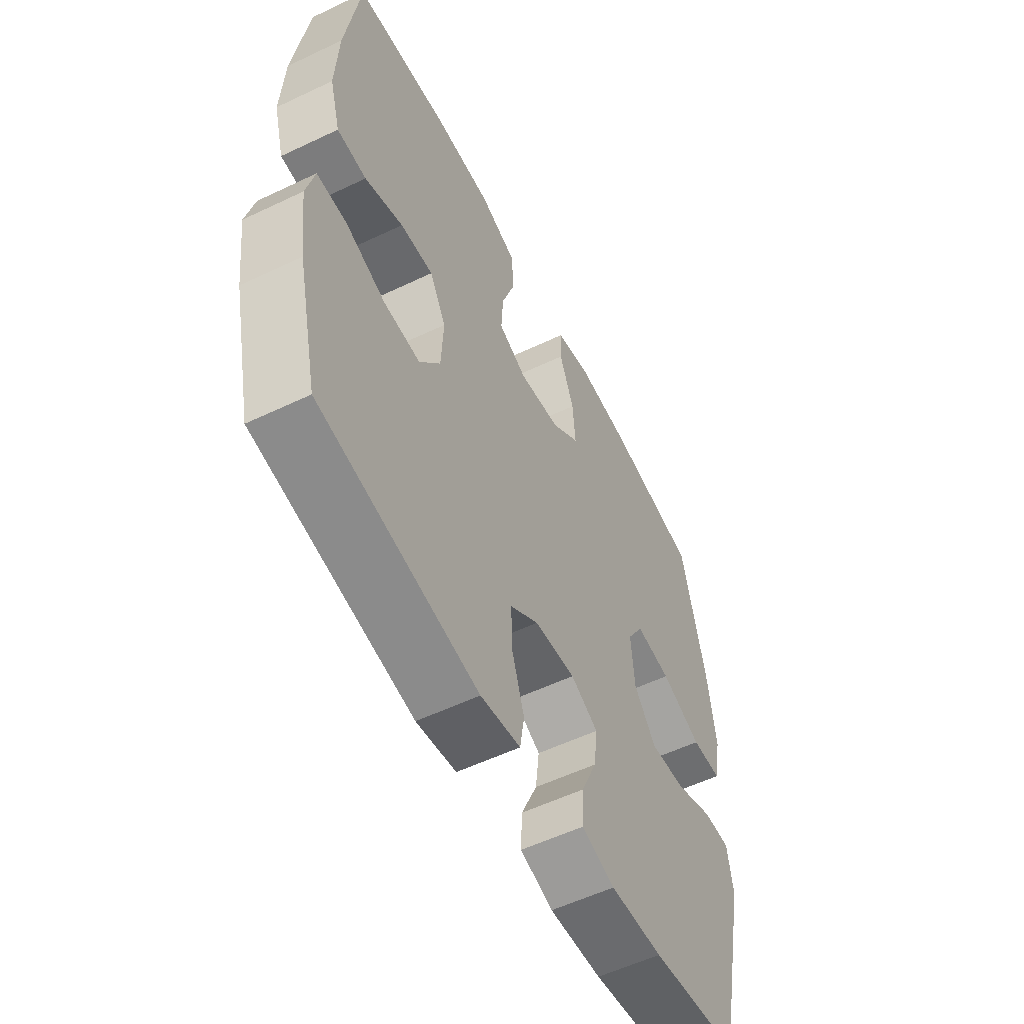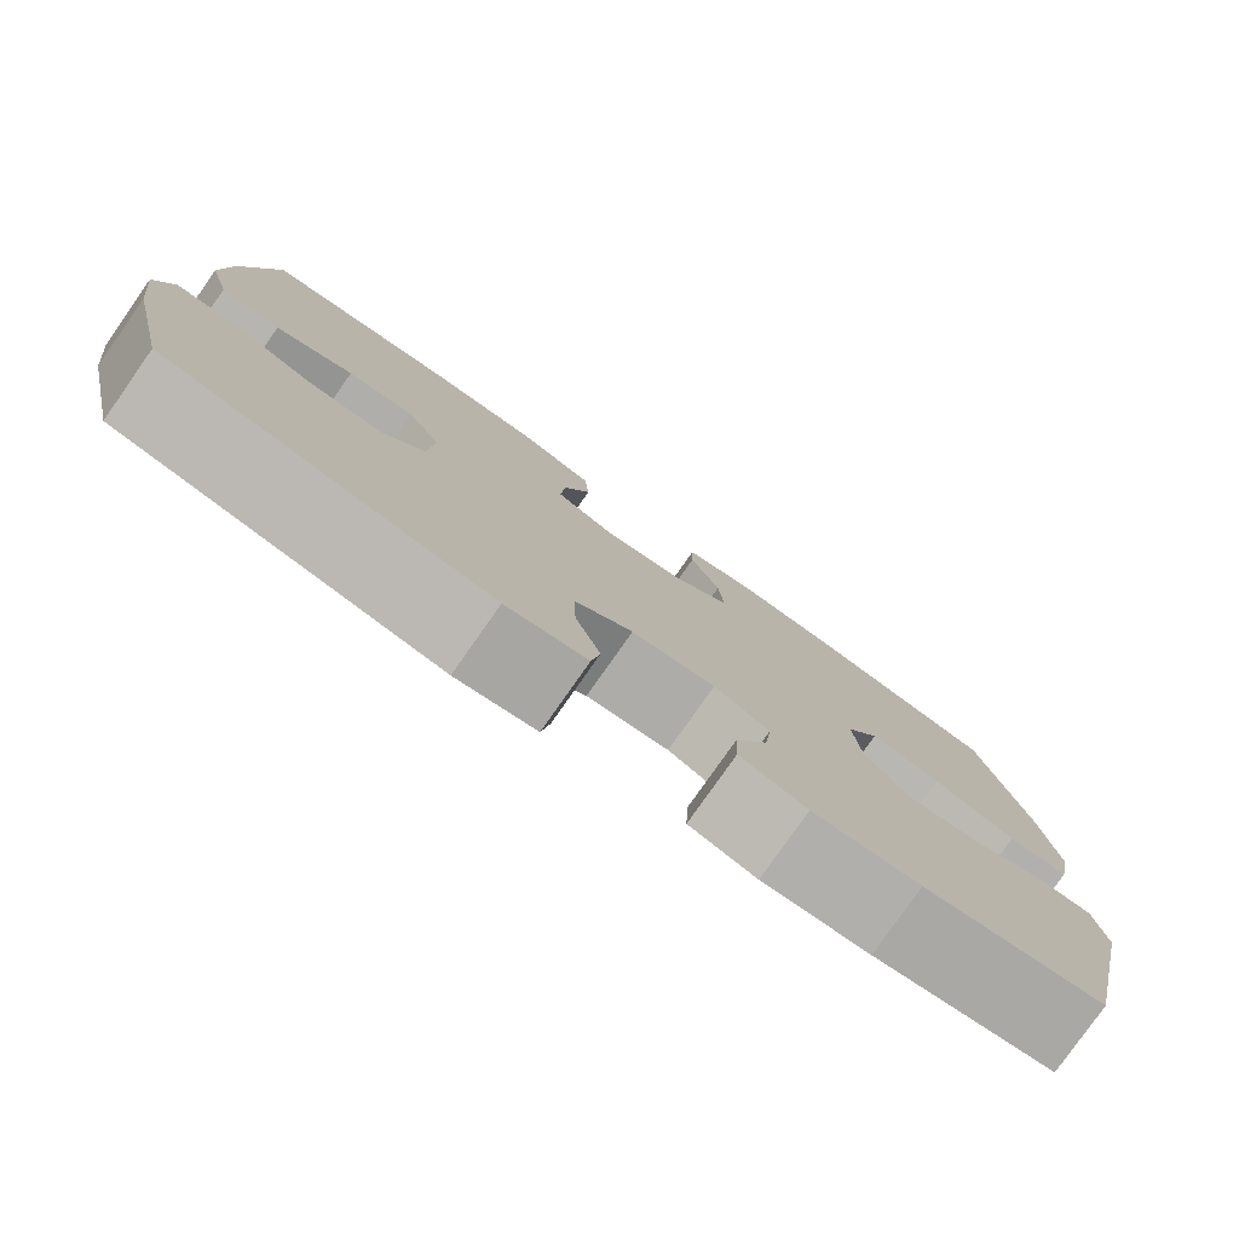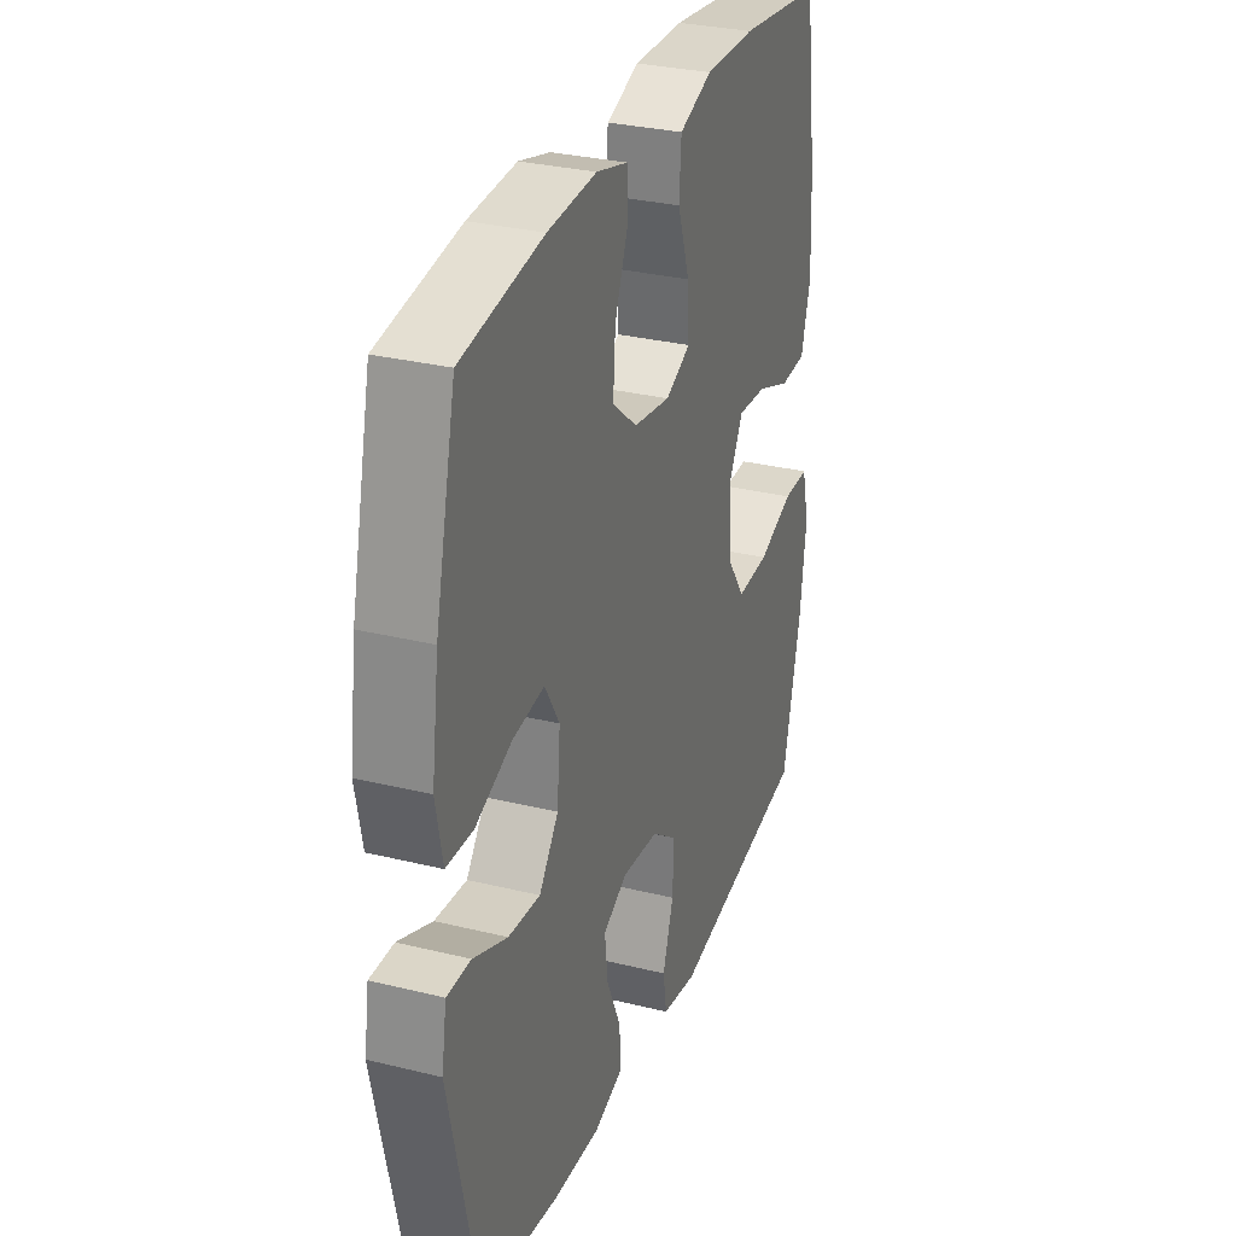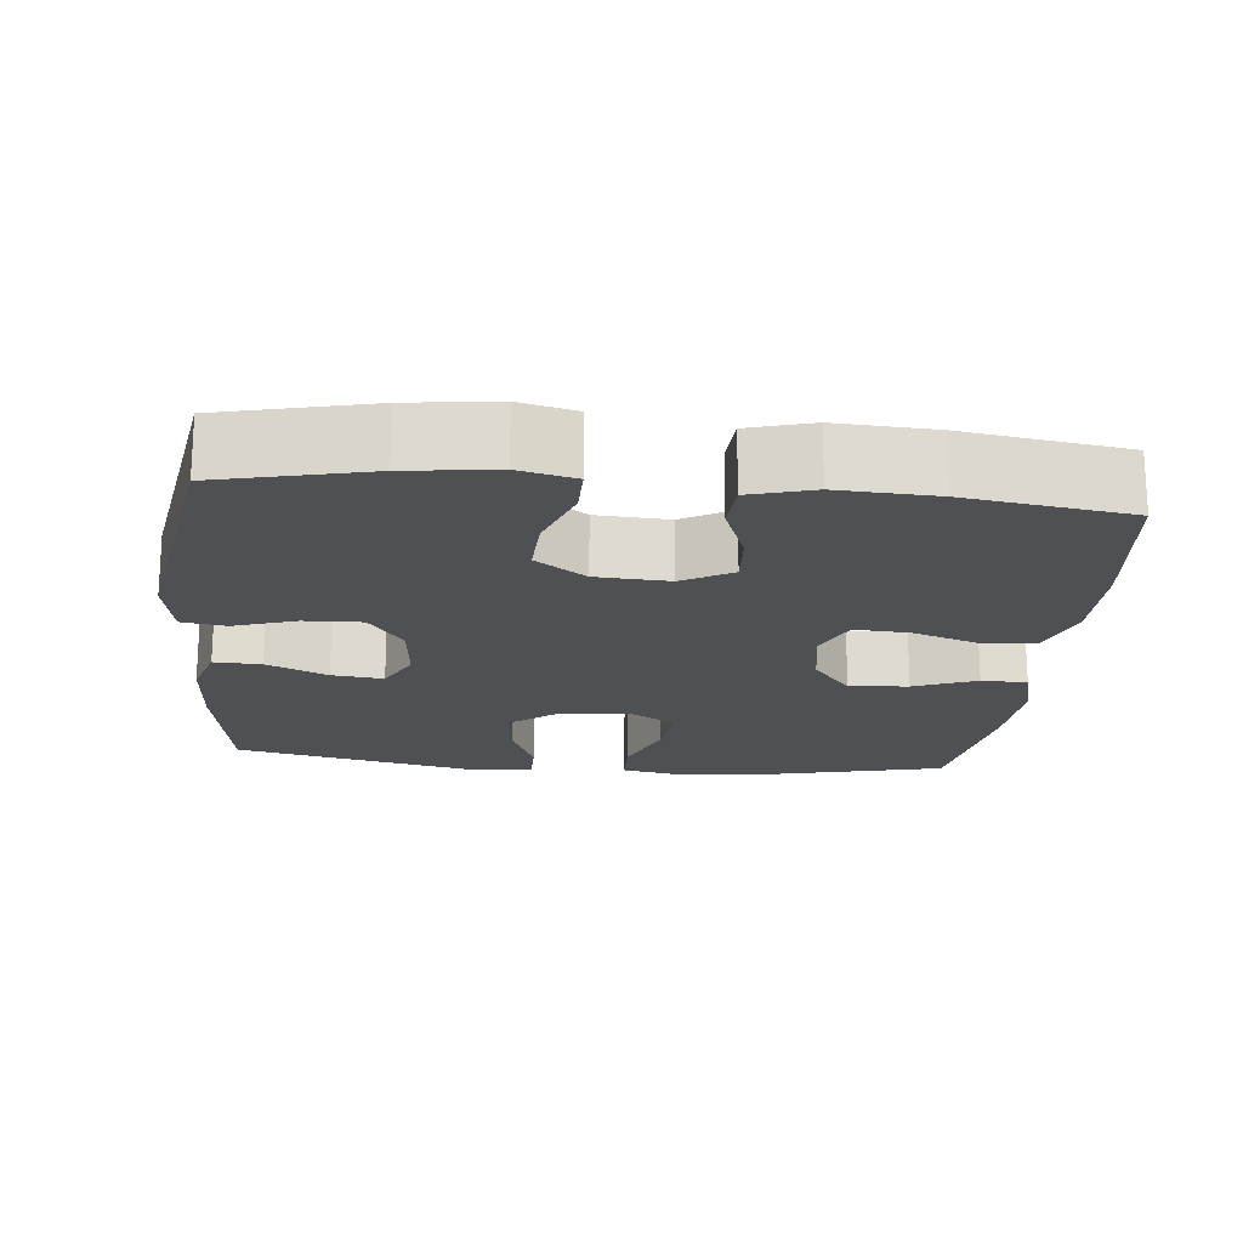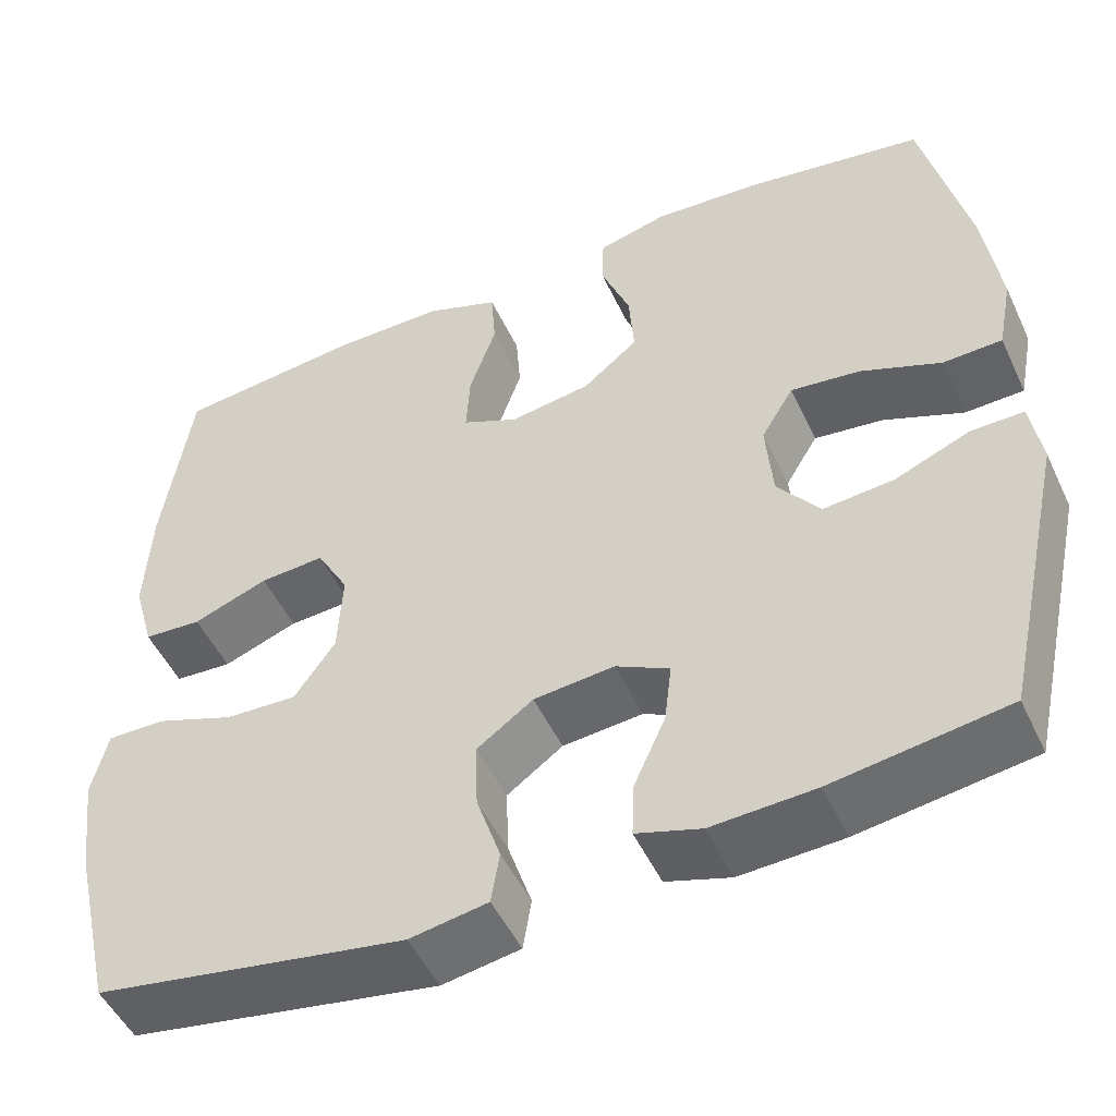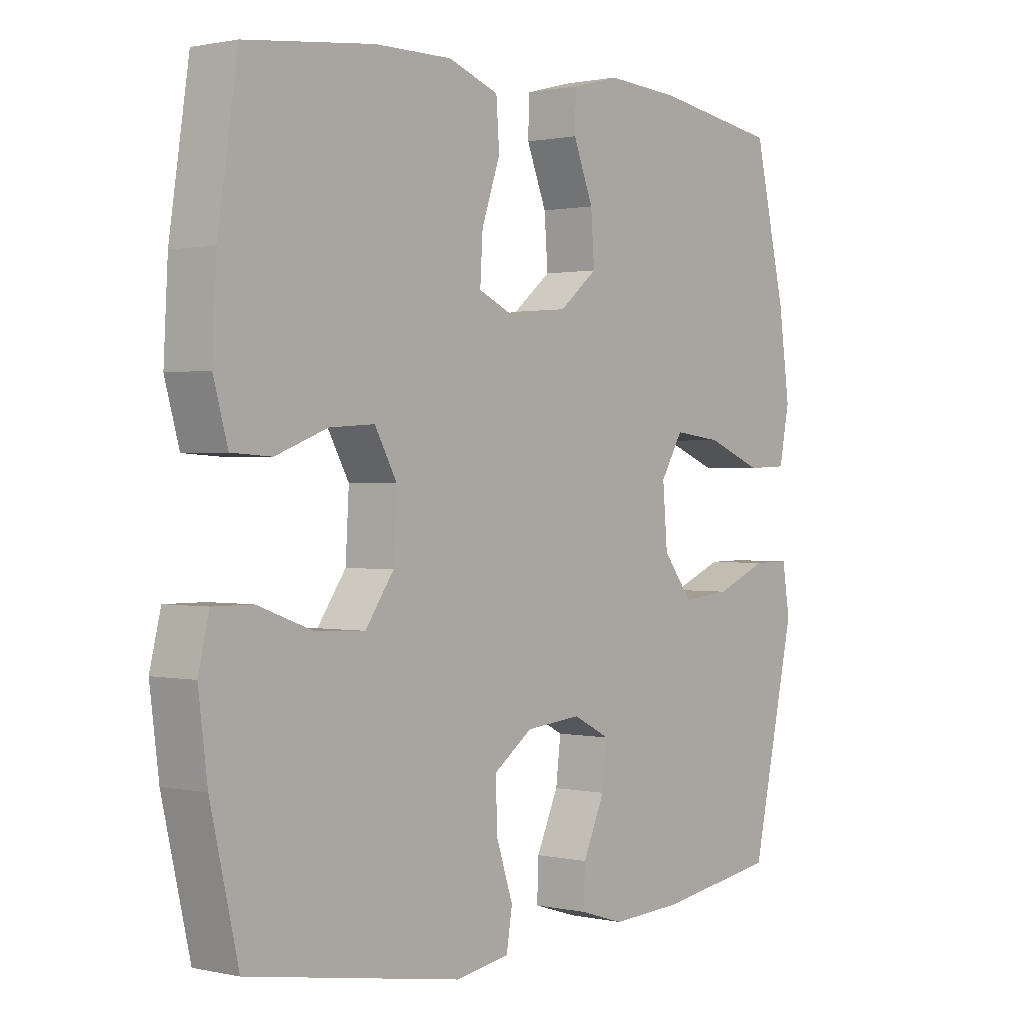
<metadata>
{"format":"obj","ext":"obj","renderer":"f3d","projection":"perspective","resolution":1024,"background":"white","views":[{"elev":-55.9,"azim":-63.4,"up":"+Z"},{"elev":-79.6,"azim":-35.1,"up":"+Z"},{"elev":30.2,"azim":109.7,"up":"+Z"},{"elev":-18.9,"azim":-95.6,"up":"+Y"},{"elev":-49.9,"azim":24.5,"up":"+Z"},{"elev":0.9,"azim":-50.8,"up":"+Z"}]}
</metadata>
<code>
o path2130_path2130.001
v 0.5669 0.0375 -0.1588
v 0.5542 0.0375 -0.07916
v 0.4929 0.0375 -0.07981
v 0.4052 0.0375 -0.1161
v 0.3231 0.0375 -0.1237
v 0.2736 0.0375 -0.05932
v 0.2657 0.0375 0.03563
v 0.3035 0.0375 0.09867
v 0.3843 0.0375 0.08886
v 0.4778 0.0375 0.05162
v 0.5466 0.0375 0.05393
v 0.5639 0.0375 0.1419
v 0.5454 0.0375 0.2782
v 0.4925 0.0375 0.5067
v 0.2831 0.0375 0.5402
v 0.1583 0.0375 0.5485
v 0.07807 0.0375 0.5275
v 0.0764 0.0375 0.4652
v 0.1099 0.0375 0.3806
v 0.1157 0.0375 0.3004
v 0.05148 0.0375 0.2481
v -0.04311 0.0375 0.2336
v -0.108 0.0375 0.2632
v -0.1037 0.0375 0.3369
v -0.07259 0.0375 0.4273
v -0.07783 0.0375 0.5004
v -0.1628 0.0375 0.5314
v -0.2926 0.0375 0.5308
v -0.5092 0.0375 0.5067
v -0.5421 0.0375 0.2852
v -0.549 0.0375 0.1527
v -0.5248 0.0375 0.06642
v -0.4575 0.0375 0.06231
v -0.3702 0.0375 0.09531
v -0.2947 0.0375 0.1002
v -0.2574 0.0375 0.03286
v -0.263 0.0375 -0.06583
v -0.3106 0.0375 -0.1339
v -0.3942 0.0375 -0.1302
v -0.4859 0.0375 -0.09675
v -0.5527 0.0375 -0.09634
v -0.5712 0.0375 -0.1727
v -0.5559 0.0375 -0.2928
v -0.5092 0.0375 -0.4952
v -0.1488 0.0375 -0.5556
v -0.05809 0.0375 -0.54
v -0.04838 0.0375 -0.4795
v -0.07637 0.0375 -0.3951
v -0.07899 0.0375 -0.3167
v -0.01369 0.0375 -0.2694
v 0.08015 0.0375 -0.2605
v 0.1426 0.0375 -0.2924
v 0.1342 0.0375 -0.3622
v 0.09734 0.0375 -0.4446
v 0.09475 0.0375 -0.5087
v 0.17 0.0375 -0.5321
v 0.2899 0.0375 -0.5259
v 0.4925 0.0375 -0.4952
v 0.5669 -0.0375 -0.1588
v 0.5542 -0.0375 -0.07916
v 0.4929 -0.0375 -0.07981
v 0.4052 -0.0375 -0.1161
v 0.3231 -0.0375 -0.1237
v 0.2736 -0.0375 -0.05932
v 0.2657 -0.0375 0.03563
v 0.3035 -0.0375 0.09867
v 0.3843 -0.0375 0.08886
v 0.4778 -0.0375 0.05162
v 0.5466 -0.0375 0.05393
v 0.5639 -0.0375 0.1419
v 0.5454 -0.0375 0.2782
v 0.4925 -0.0375 0.5067
v 0.2831 -0.0375 0.5402
v 0.1583 -0.0375 0.5485
v 0.07807 -0.0375 0.5275
v 0.0764 -0.0375 0.4652
v 0.1099 -0.0375 0.3806
v 0.1157 -0.0375 0.3004
v 0.05148 -0.0375 0.2481
v -0.04311 -0.0375 0.2336
v -0.108 -0.0375 0.2632
v -0.1037 -0.0375 0.3369
v -0.07259 -0.0375 0.4273
v -0.07783 -0.0375 0.5004
v -0.1628 -0.0375 0.5314
v -0.2926 -0.0375 0.5308
v -0.5092 -0.0375 0.5067
v -0.5421 -0.0375 0.2852
v -0.549 -0.0375 0.1527
v -0.5248 -0.0375 0.06642
v -0.4575 -0.0375 0.06231
v -0.3702 -0.0375 0.09531
v -0.2947 -0.0375 0.1002
v -0.2574 -0.0375 0.03286
v -0.263 -0.0375 -0.06583
v -0.3106 -0.0375 -0.1339
v -0.3942 -0.0375 -0.1302
v -0.4859 -0.0375 -0.09675
v -0.5527 -0.0375 -0.09634
v -0.5712 -0.0375 -0.1727
v -0.5559 -0.0375 -0.2928
v -0.5092 -0.0375 -0.4952
v -0.1488 -0.0375 -0.5556
v -0.05809 -0.0375 -0.54
v -0.04838 -0.0375 -0.4795
v -0.07637 -0.0375 -0.3951
v -0.07899 -0.0375 -0.3167
v -0.01369 -0.0375 -0.2694
v 0.08015 -0.0375 -0.2605
v 0.1426 -0.0375 -0.2924
v 0.1342 -0.0375 -0.3622
v 0.09734 -0.0375 -0.4446
v 0.09475 -0.0375 -0.5087
v 0.17 -0.0375 -0.5321
v 0.2899 -0.0375 -0.5259
v 0.4925 -0.0375 -0.4952
v 0.5669 0.0375 -0.1588
v 0.5542 0.0375 -0.07916
v 0.5542 0.0375 -0.07916
v 0.5466 0.0375 0.05393
v 0.5466 0.0375 0.05393
v 0.5639 0.0375 0.1419
v 0.5454 0.0375 0.2782
v 0.4929 0.0375 -0.07981
v 0.4778 0.0375 0.05162
v 0.4925 0.0375 -0.4952
v 0.4925 0.0375 -0.4952
v 0.4925 0.0375 0.5067
v 0.4925 0.0375 0.5067
v 0.4052 0.0375 -0.1161
v 0.3843 0.0375 0.08886
v 0.3231 0.0375 -0.1237
v 0.2899 0.0375 -0.5259
v 0.2831 0.0375 0.5402
v 0.3035 0.0375 0.09867
v 0.3035 0.0375 0.09867
v 0.2736 0.0375 -0.05932
v 0.2657 0.0375 0.03563
v 0.17 0.0375 -0.5321
v 0.1583 0.0375 0.5485
v 0.09475 0.0375 -0.5087
v 0.09475 0.0375 -0.5087
v 0.1426 0.0375 -0.2924
v 0.1426 0.0375 -0.2924
v 0.1342 0.0375 -0.3622
v 0.1099 0.0375 0.3806
v 0.1157 0.0375 0.3004
v 0.07807 0.0375 0.5275
v 0.07807 0.0375 0.5275
v 0.08015 0.0375 -0.2605
v 0.09734 0.0375 -0.4446
v 0.05148 0.0375 0.2481
v 0.0764 0.0375 0.4652
v -0.01369 0.0375 -0.2694
v -0.04311 0.0375 0.2336
v -0.07899 0.0375 -0.3167
v -0.108 0.0375 0.2632
v -0.108 0.0375 0.2632
v -0.05809 0.0375 -0.54
v -0.05809 0.0375 -0.54
v -0.04838 0.0375 -0.4795
v -0.07637 0.0375 -0.3951
v -0.1488 0.0375 -0.5556
v -0.1037 0.0375 0.3369
v -0.07259 0.0375 0.4273
v -0.07783 0.0375 0.5004
v -0.07783 0.0375 0.5004
v -0.1628 0.0375 0.5314
v -0.2926 0.0375 0.5308
v -0.2574 0.0375 0.03286
v -0.263 0.0375 -0.06583
v -0.2947 0.0375 0.1002
v -0.2947 0.0375 0.1002
v -0.3106 0.0375 -0.1339
v -0.3702 0.0375 0.09531
v -0.3942 0.0375 -0.1302
v -0.4575 0.0375 0.06231
v -0.4859 0.0375 -0.09675
v -0.5092 0.0375 -0.4952
v -0.5092 0.0375 -0.4952
v -0.5248 0.0375 0.06642
v -0.5248 0.0375 0.06642
v -0.5092 0.0375 0.5067
v -0.5092 0.0375 0.5067
v -0.5527 0.0375 -0.09634
v -0.5527 0.0375 -0.09634
v -0.5421 0.0375 0.2852
v -0.549 0.0375 0.1527
v -0.5559 0.0375 -0.2928
v -0.5712 0.0375 -0.1727
v 0.5669 -0.0375 -0.1588
v 0.5542 -0.0375 -0.07916
v 0.5542 -0.0375 -0.07916
v 0.5466 -0.0375 0.05393
v 0.5466 -0.0375 0.05393
v 0.5639 -0.0375 0.1419
v 0.5454 -0.0375 0.2782
v 0.4929 -0.0375 -0.07981
v 0.4778 -0.0375 0.05162
v 0.4925 -0.0375 -0.4952
v 0.4925 -0.0375 -0.4952
v 0.4925 -0.0375 0.5067
v 0.4925 -0.0375 0.5067
v 0.4052 -0.0375 -0.1161
v 0.3843 -0.0375 0.08886
v 0.3231 -0.0375 -0.1237
v 0.2899 -0.0375 -0.5259
v 0.2831 -0.0375 0.5402
v 0.3035 -0.0375 0.09867
v 0.3035 -0.0375 0.09867
v 0.2736 -0.0375 -0.05932
v 0.2657 -0.0375 0.03563
v 0.17 -0.0375 -0.5321
v 0.1583 -0.0375 0.5485
v 0.09475 -0.0375 -0.5087
v 0.09475 -0.0375 -0.5087
v 0.1426 -0.0375 -0.2924
v 0.1426 -0.0375 -0.2924
v 0.1342 -0.0375 -0.3622
v 0.1099 -0.0375 0.3806
v 0.1157 -0.0375 0.3004
v 0.07807 -0.0375 0.5275
v 0.07807 -0.0375 0.5275
v 0.08015 -0.0375 -0.2605
v 0.09734 -0.0375 -0.4446
v 0.05148 -0.0375 0.2481
v 0.0764 -0.0375 0.4652
v -0.01369 -0.0375 -0.2694
v -0.04311 -0.0375 0.2336
v -0.07899 -0.0375 -0.3167
v -0.108 -0.0375 0.2632
v -0.108 -0.0375 0.2632
v -0.05809 -0.0375 -0.54
v -0.05809 -0.0375 -0.54
v -0.04838 -0.0375 -0.4795
v -0.07637 -0.0375 -0.3951
v -0.1488 -0.0375 -0.5556
v -0.1037 -0.0375 0.3369
v -0.07259 -0.0375 0.4273
v -0.07783 -0.0375 0.5004
v -0.07783 -0.0375 0.5004
v -0.1628 -0.0375 0.5314
v -0.2926 -0.0375 0.5308
v -0.2574 -0.0375 0.03286
v -0.263 -0.0375 -0.06583
v -0.2947 -0.0375 0.1002
v -0.2947 -0.0375 0.1002
v -0.3106 -0.0375 -0.1339
v -0.3702 -0.0375 0.09531
v -0.3942 -0.0375 -0.1302
v -0.4575 -0.0375 0.06231
v -0.4859 -0.0375 -0.09675
v -0.5092 -0.0375 -0.4952
v -0.5092 -0.0375 -0.4952
v -0.5248 -0.0375 0.06642
v -0.5248 -0.0375 0.06642
v -0.5092 -0.0375 0.5067
v -0.5092 -0.0375 0.5067
v -0.5527 -0.0375 -0.09634
v -0.5527 -0.0375 -0.09634
v -0.5421 -0.0375 0.2852
v -0.549 -0.0375 0.1527
v -0.5559 -0.0375 -0.2928
v -0.5712 -0.0375 -0.1727
f 198 191 192
f 263 248 250
f 240 242 239
f 262 249 261
f 250 252 264
f 229 244 228
f 202 208 197
f 197 221 209
f 211 217 206
f 228 245 230
f 229 224 212
f 251 262 255
f 248 253 236
f 235 237 233
f 224 217 211
f 229 228 224
f 209 226 212
f 213 225 215
f 200 206 207
f 196 199 194
f 261 246 243
f 263 250 264
f 236 237 235
f 197 209 205
f 221 226 209
f 253 248 263
f 204 191 198
f 230 248 236
f 238 246 231
f 239 242 238
f 197 205 196
f 220 214 227
f 212 224 211
f 231 244 229
f 208 221 197
f 226 229 212
f 245 248 230
f 249 262 251
f 244 231 246
f 242 243 238
f 264 252 259
f 219 225 213
f 261 249 246
f 204 206 200
f 222 227 214
f 257 261 243
f 243 246 238
f 236 253 237
f 191 204 200
f 207 219 213
f 196 205 199
f 206 217 207
f 214 220 208
f 221 208 220
f 228 244 245
f 207 217 219
f 1 119 193 59
f 121 12 70 195
f 12 13 71 70
f 2 3 61 60
f 10 11 69 68
f 127 1 59 201
f 13 129 203 71
f 3 4 62 61
f 9 10 68 67
f 4 5 63 62
f 57 58 116 115
f 14 15 73 72
f 136 9 67 210
f 5 6 64 63
f 7 8 66 65
f 56 57 115 114
f 15 16 74 73
f 6 7 65 64
f 142 56 114 216
f 144 53 111 218
f 19 20 78 77
f 16 149 223 74
f 51 52 110 109
f 54 55 113 112
f 53 54 112 111
f 20 21 79 78
f 18 19 77 76
f 17 18 76 75
f 50 51 109 108
f 21 22 80 79
f 49 50 108 107
f 22 158 232 80
f 160 47 105 234
f 47 48 106 105
f 45 46 104 103
f 24 25 83 82
f 25 167 241 83
f 48 49 107 106
f 26 27 85 84
f 23 24 82 81
f 27 28 86 85
f 36 37 95 94
f 173 36 94 247
f 37 38 96 95
f 34 35 93 92
f 38 39 97 96
f 33 34 92 91
f 39 40 98 97
f 180 45 103 254
f 182 33 91 256
f 28 184 258 86
f 40 186 260 98
f 29 30 88 87
f 31 32 90 89
f 30 31 89 88
f 43 44 102 101
f 42 43 101 100
f 41 42 100 99
f 124 118 117
f 189 176 174
f 166 165 168
f 188 187 175
f 176 190 178
f 155 154 170
f 128 123 134
f 123 135 147
f 137 132 143
f 154 156 171
f 155 138 150
f 177 181 188
f 174 162 179
f 161 159 163
f 150 137 143
f 155 150 154
f 135 138 152
f 139 141 151
f 126 133 132
f 122 120 125
f 187 169 172
f 189 190 176
f 162 161 163
f 123 131 135
f 147 135 152
f 179 189 174
f 130 124 117
f 156 162 174
f 164 157 172
f 165 164 168
f 123 122 131
f 146 153 140
f 138 137 150
f 157 155 170
f 134 123 147
f 152 138 155
f 171 156 174
f 175 177 188
f 170 172 157
f 168 164 169
f 190 185 178
f 145 139 151
f 187 172 175
f 130 126 132
f 148 140 153
f 183 169 187
f 169 164 172
f 162 163 179
f 117 126 130
f 133 139 145
f 122 125 131
f 132 133 143
f 140 134 146
f 147 146 134
f 154 171 170
f 133 145 143

</code>
